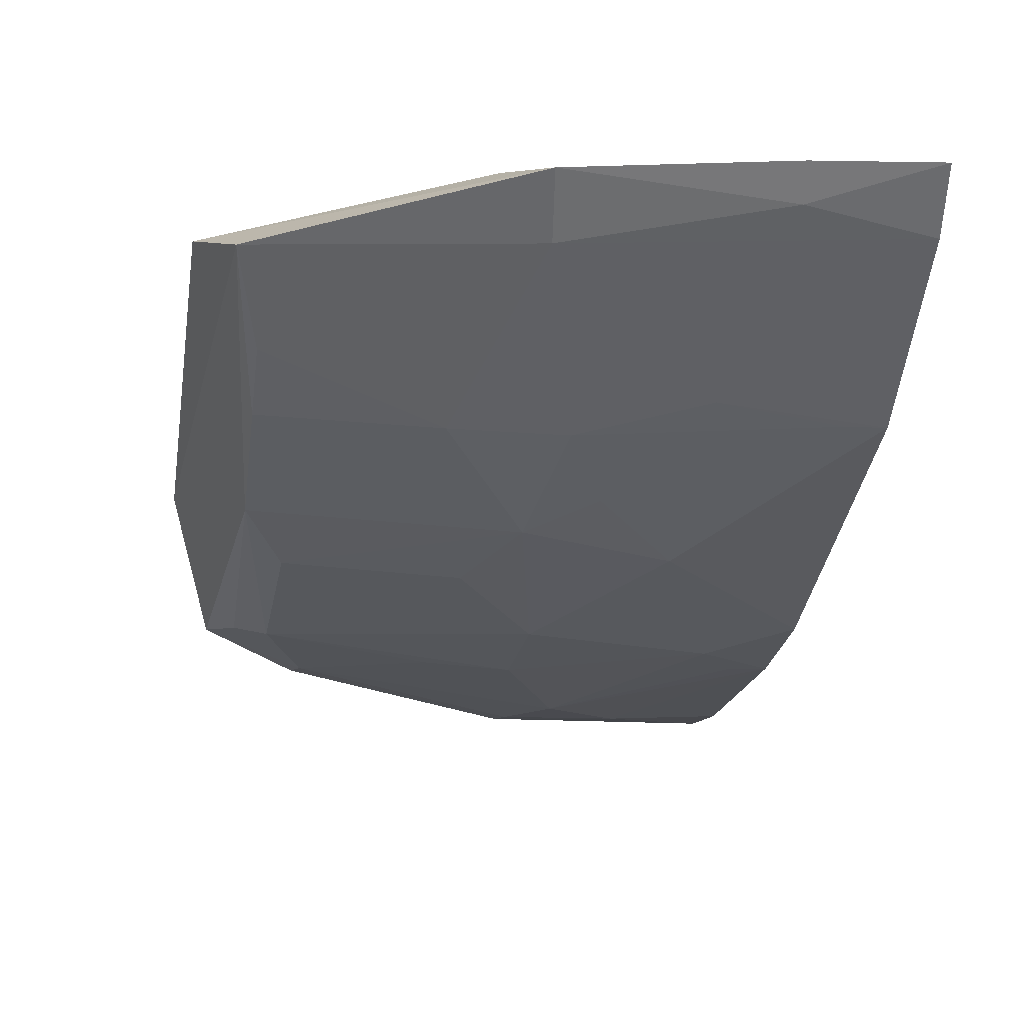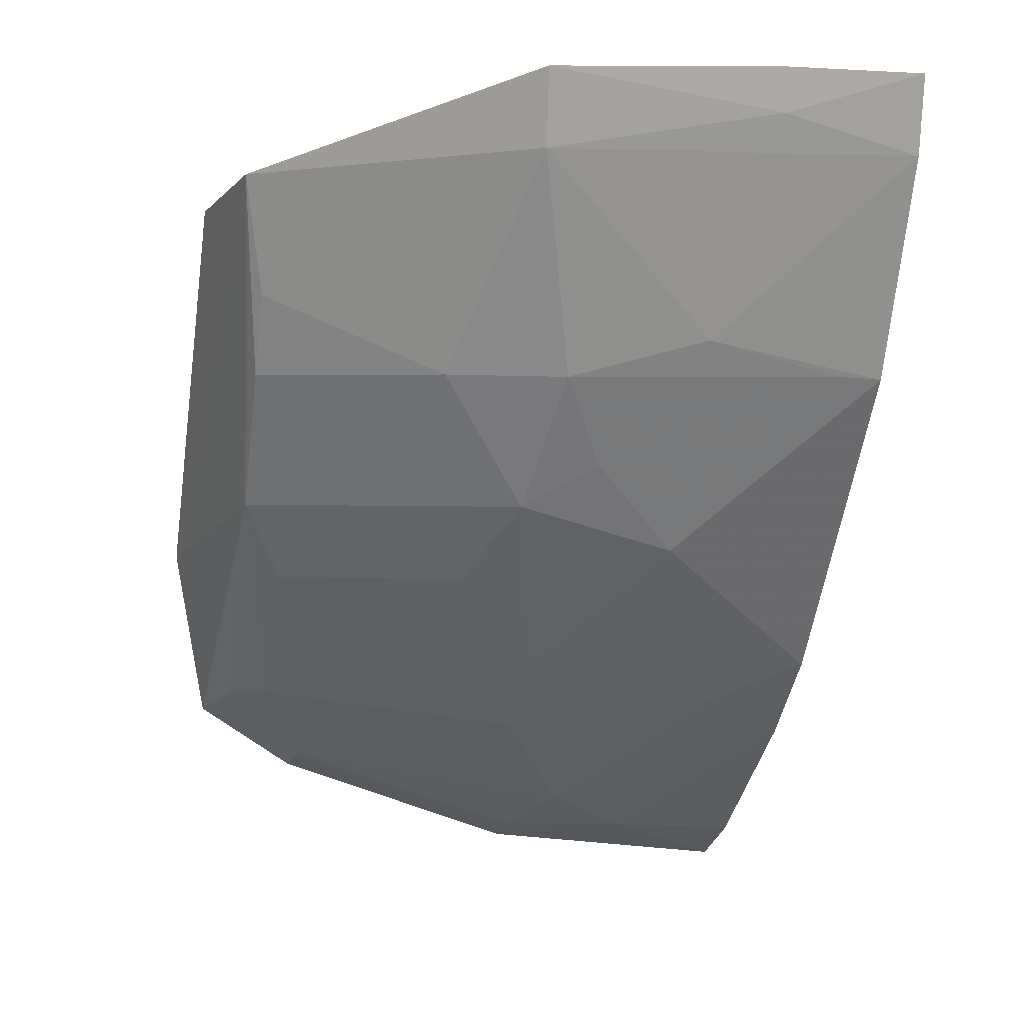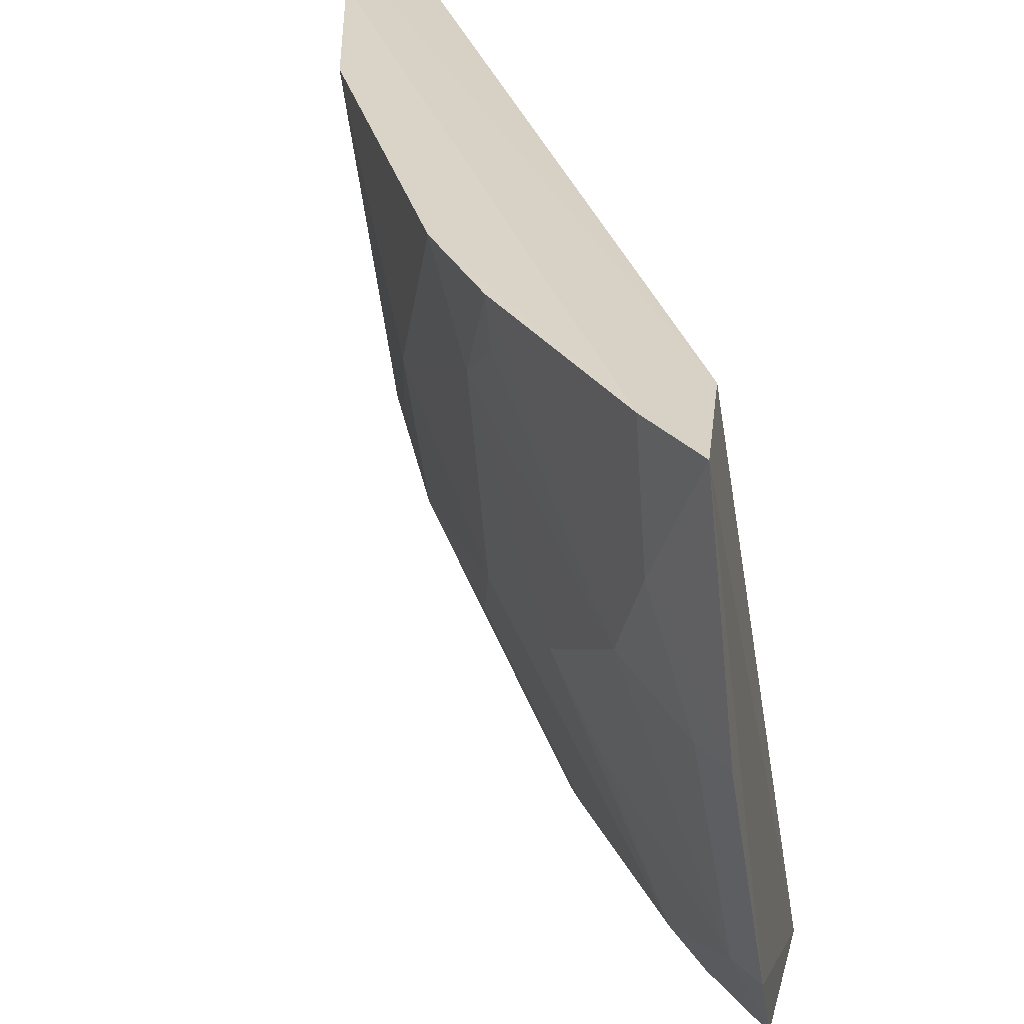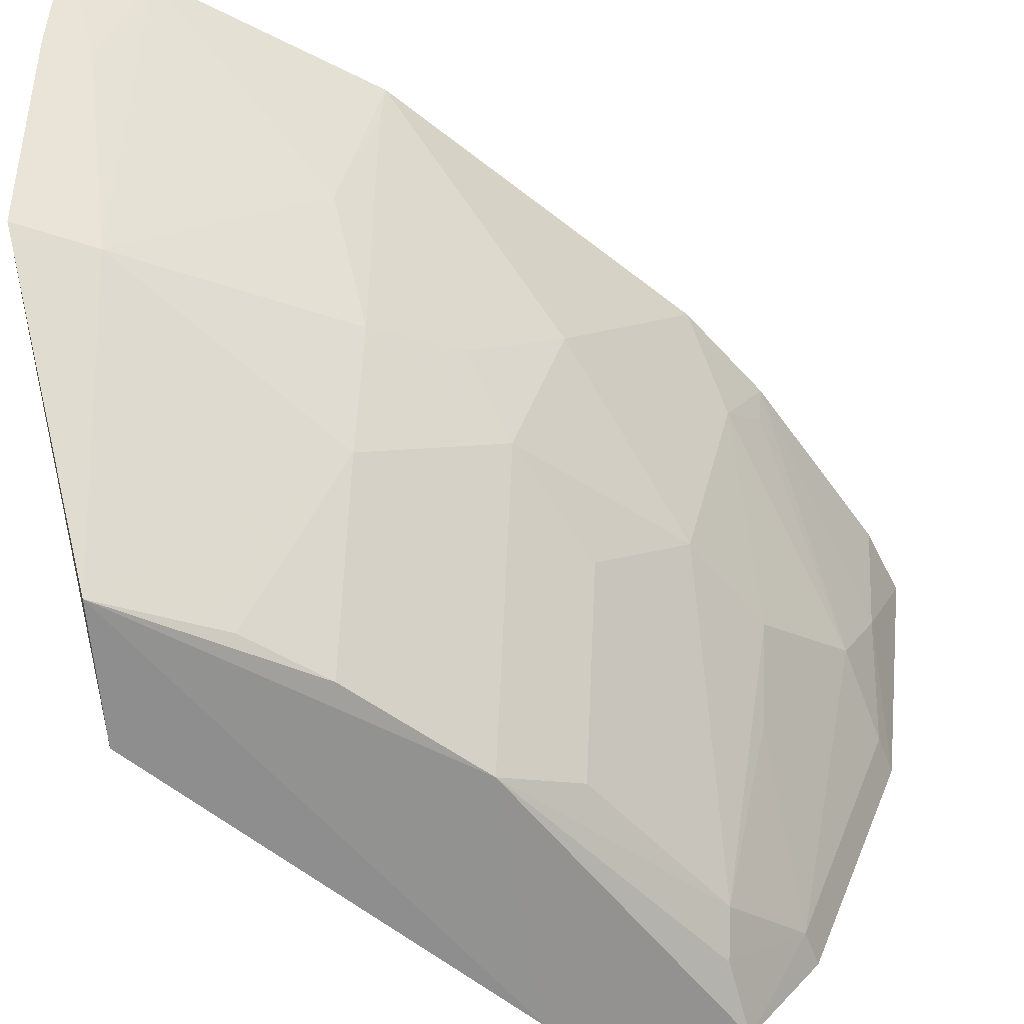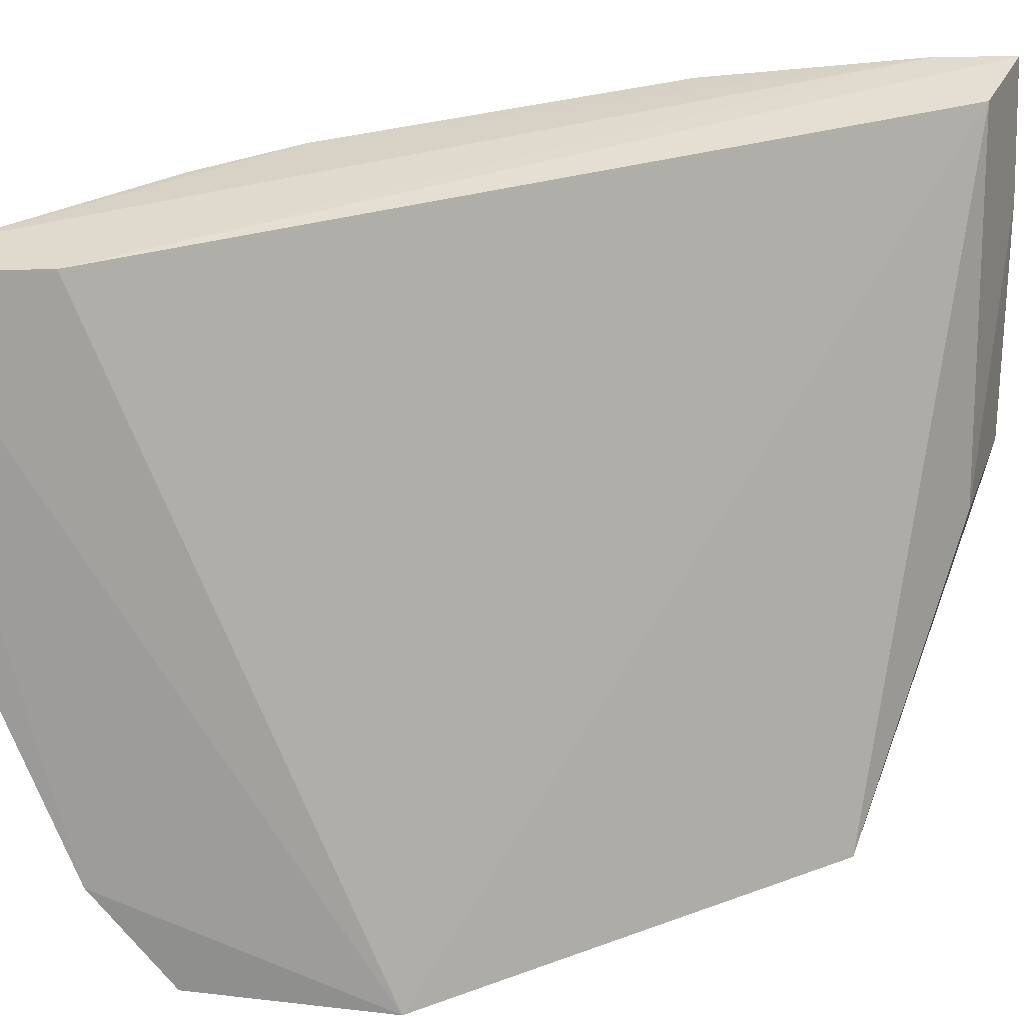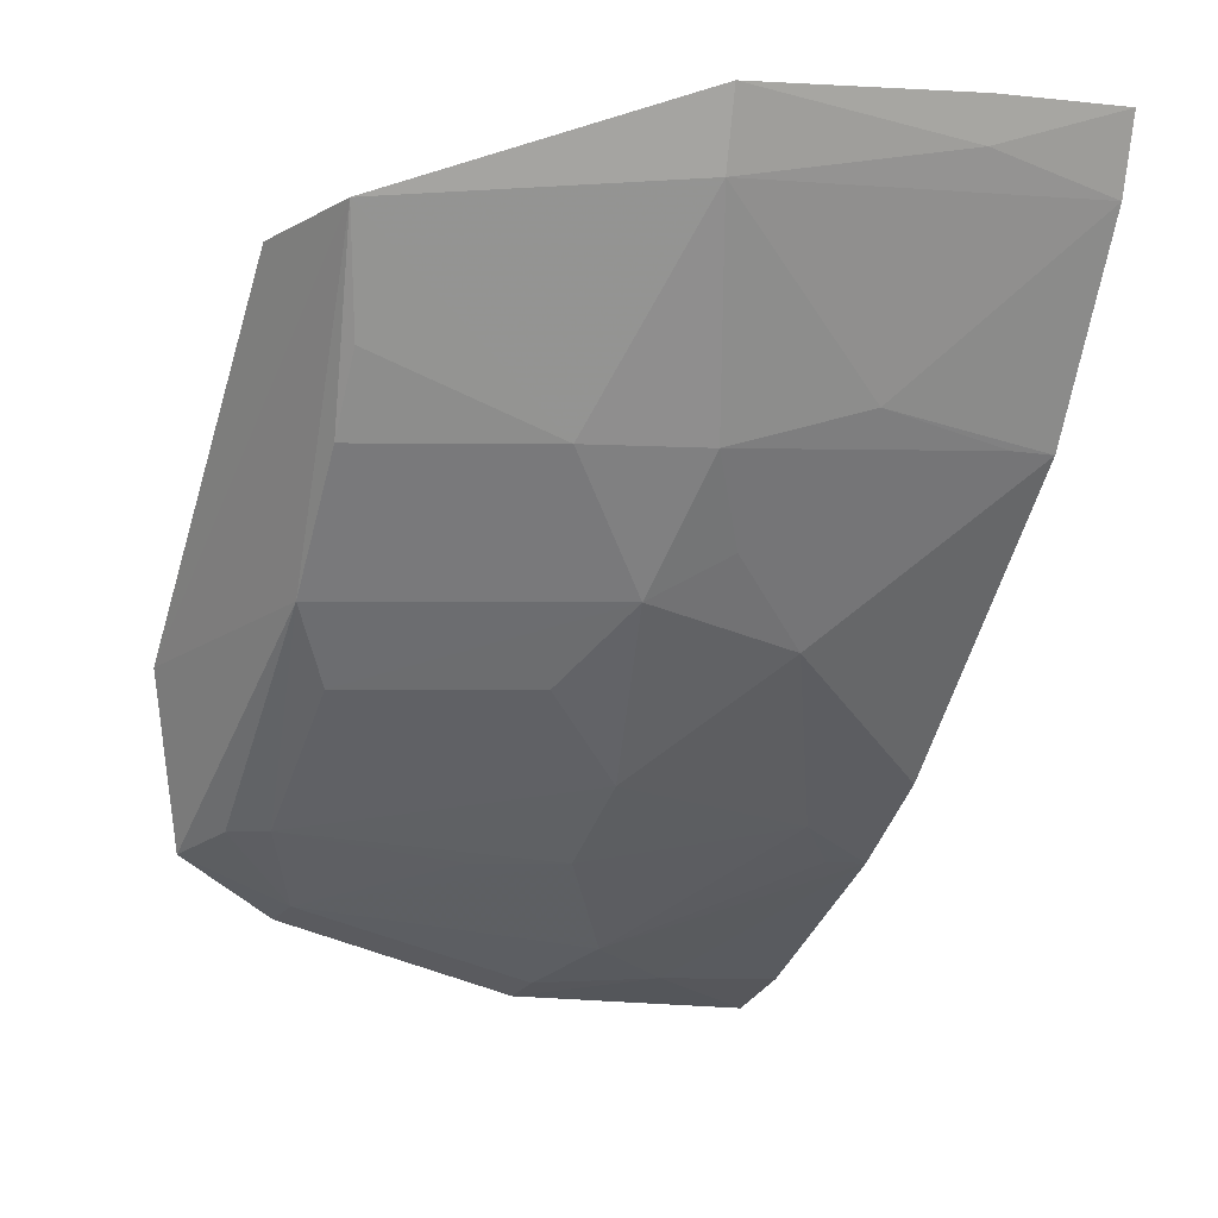
<metadata>
{"format":"obj","ext":"obj","renderer":"f3d","projection":"perspective","resolution":1024,"background":"white","views":[{"elev":19.9,"azim":75.6,"up":"+Z"},{"elev":1.3,"azim":76.4,"up":"+Z"},{"elev":28.7,"azim":-157.8,"up":"+Y"},{"elev":-51.9,"azim":84.7,"up":"+Y"},{"elev":25.6,"azim":-83.1,"up":"+Y"},{"elev":1.0,"azim":62.4,"up":"+Z"}]}
</metadata>
<code>
v 0.4115 -0.2322 0.1242
v 0.4654 -0.1421 0.155
v 0.3687 -0.2413 0.1161
v 0.4511 -0.02578 0.1442
v 0.2645 -0.02262 -0.1346
v 0.429 -0.1502 0.1465
v 0.3986 -0.1347 0.01291
v 0.2764 -0.02451 -0.09348
v 0.4776 -0.06583 0.1557
v 0.4139 -0.1651 0.05826
v 0.2617 -0.2314 -0.06954
v 0.273 -0.2427 -0.008675
v 0.4765 -0.02021 0.1284
v 0.4287 -0.1259 0.05726
v 0.458 -0.1409 0.1298
v 0.3266 -0.1215 -0.07174
v 0.3526 -0.2254 0.01325
v 0.2576 -0.197 -0.09312
v 0.4843 -0.02143 0.1541
v 0.3711 -0.0203 -0.0469
v 0.4426 -0.08023 0.06935
v 0.3833 -0.2256 0.05849
v 0.339 -0.211 -0.0135
v 0.2708 -0.1088 -0.1186
v 0.4743 -0.06531 0.1413
v 0.2866 -0.02132 -0.1212
v 0.3553 -0.1207 -0.0449
v 0.4451 -0.02003 0.05654
v 0.3973 -0.225 0.08528
v 0.2834 -0.2228 -0.06077
v 0.259 -0.1105 -0.1246
v 0.2685 -0.1951 -0.08768
v 0.3422 -0.03568 -0.07402
v 0.2846 -0.06647 -0.118
v 0.3991 -0.08055 -0.002896
v 0.3696 -0.1505 -0.01375
v 0.4434 -0.03491 0.05759
v 0.2947 -0.2116 -0.06003
v 0.2969 -0.09631 -0.1045
v 0.3432 -0.02069 -0.0752
v 0.3544 -0.05037 -0.06079
v 0.4129 -0.1106 0.0274
v 0.3114 -0.1518 -0.07161
f 1 2 3
f 6 3 2
f 6 4 3
f 9 6 2
f 9 4 6
f 12 3 4
f 12 4 8
f 12 8 5
f 12 1 3
f 13 5 8
f 14 10 7
f 15 2 1
f 15 1 10
f 15 10 14
f 17 12 11
f 17 1 12
f 17 7 10
f 18 12 5
f 18 11 12
f 19 13 8
f 19 8 4
f 19 4 9
f 19 9 2
f 21 15 14
f 21 13 15
f 22 17 10
f 22 1 17
f 23 7 17
f 25 15 13
f 25 13 19
f 25 19 2
f 25 2 15
f 26 5 13
f 26 13 20
f 28 20 13
f 28 13 21
f 29 22 10
f 29 10 1
f 29 1 22
f 30 17 11
f 31 24 18
f 31 18 5
f 32 18 24
f 32 30 11
f 32 11 18
f 34 5 26
f 34 31 5
f 34 24 31
f 35 7 27
f 35 20 28
f 35 28 14
f 36 27 7
f 36 7 23
f 36 23 27
f 37 28 21
f 37 21 14
f 37 14 28
f 38 23 17
f 38 17 30
f 38 27 23
f 38 16 27
f 38 30 32
f 39 32 24
f 39 16 32
f 39 24 34
f 40 26 20
f 40 34 26
f 40 39 34
f 40 33 39
f 41 27 16
f 41 39 33
f 41 16 39
f 41 35 27
f 41 20 35
f 41 40 20
f 41 33 40
f 42 35 14
f 42 14 7
f 42 7 35
f 43 38 32
f 43 32 16
f 43 16 38

</code>
